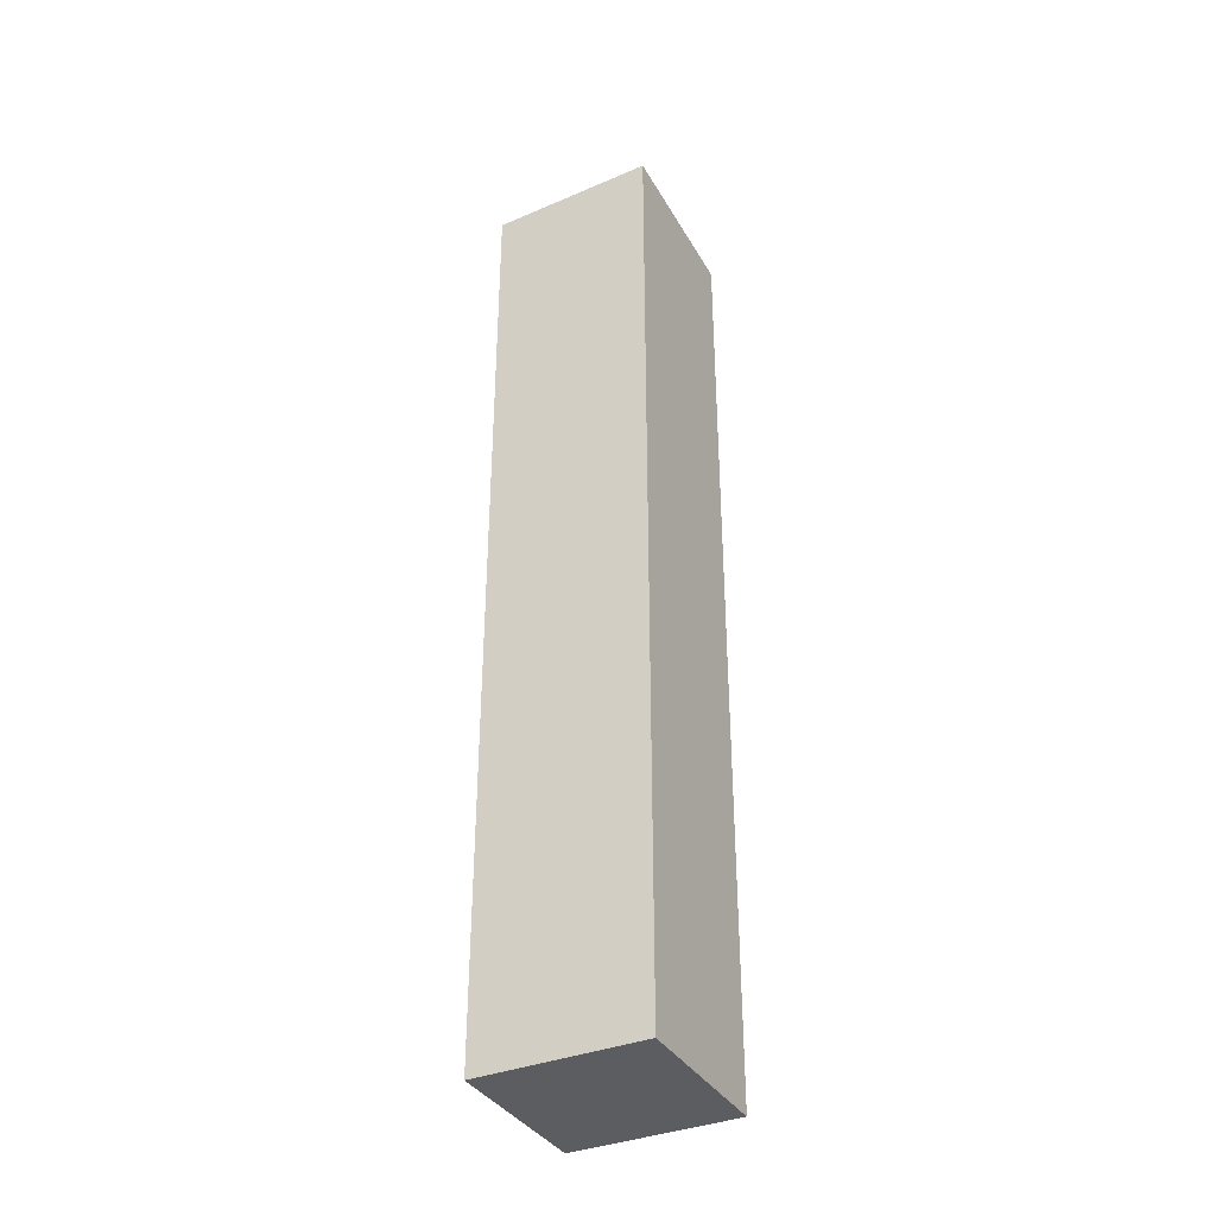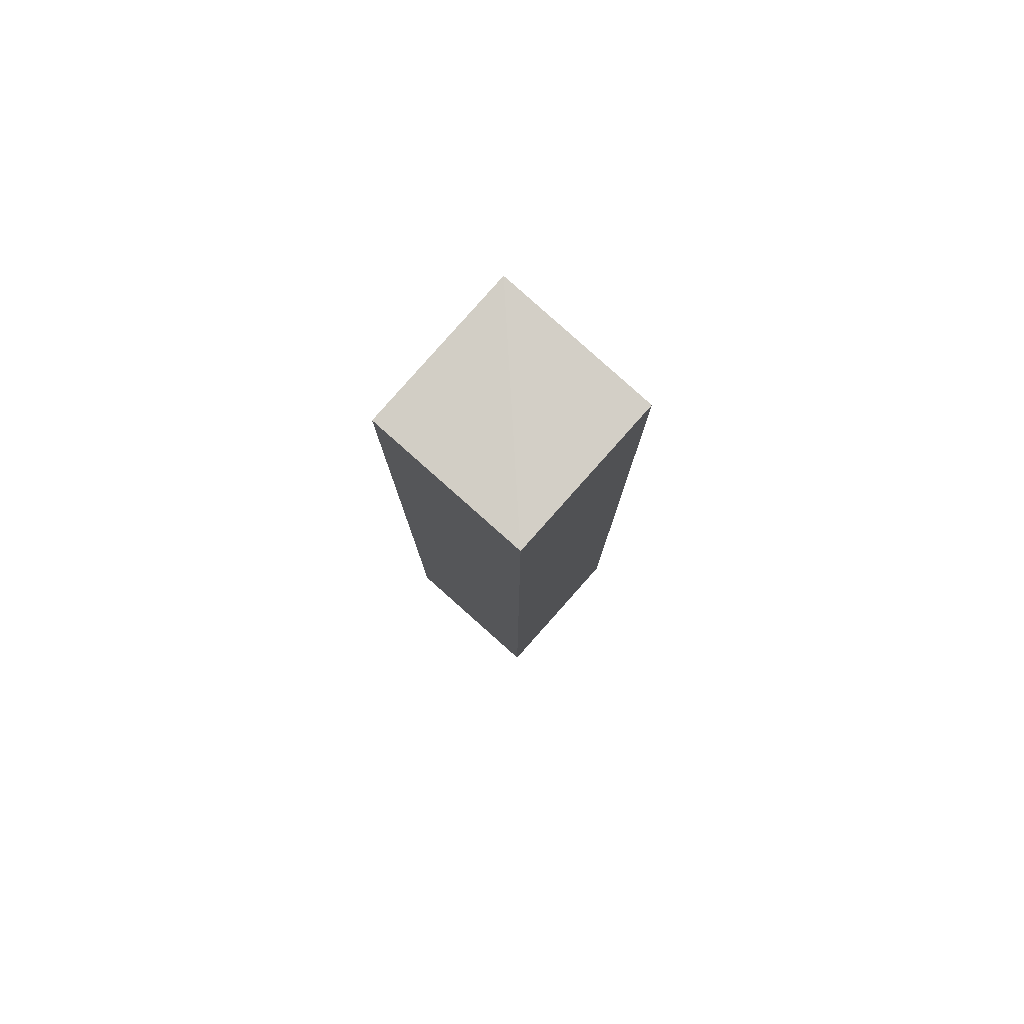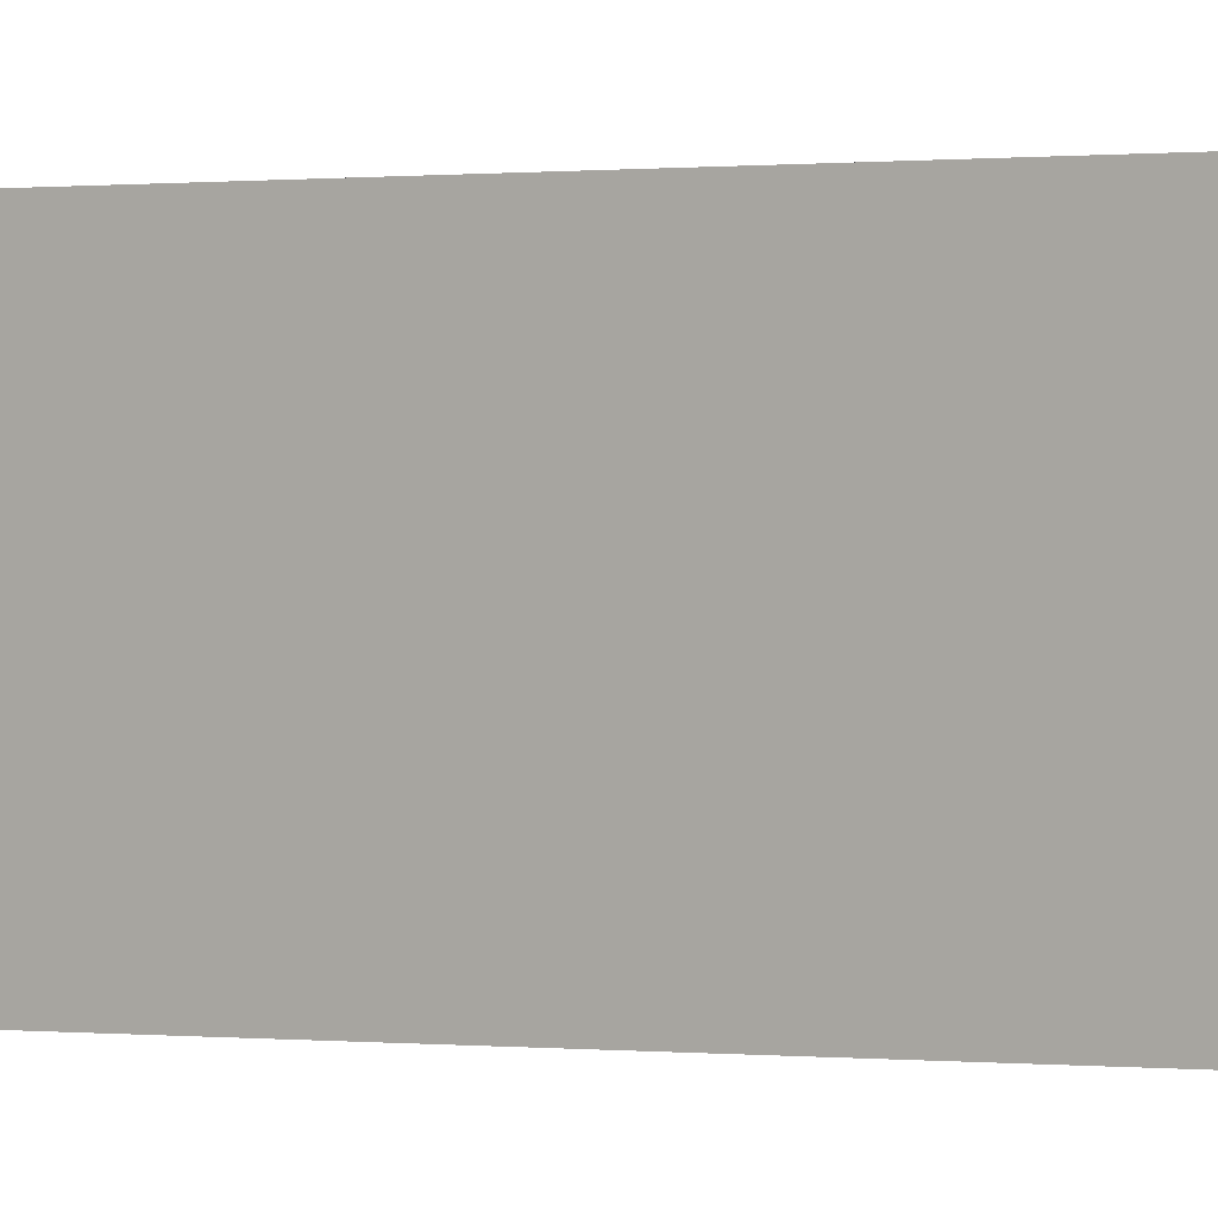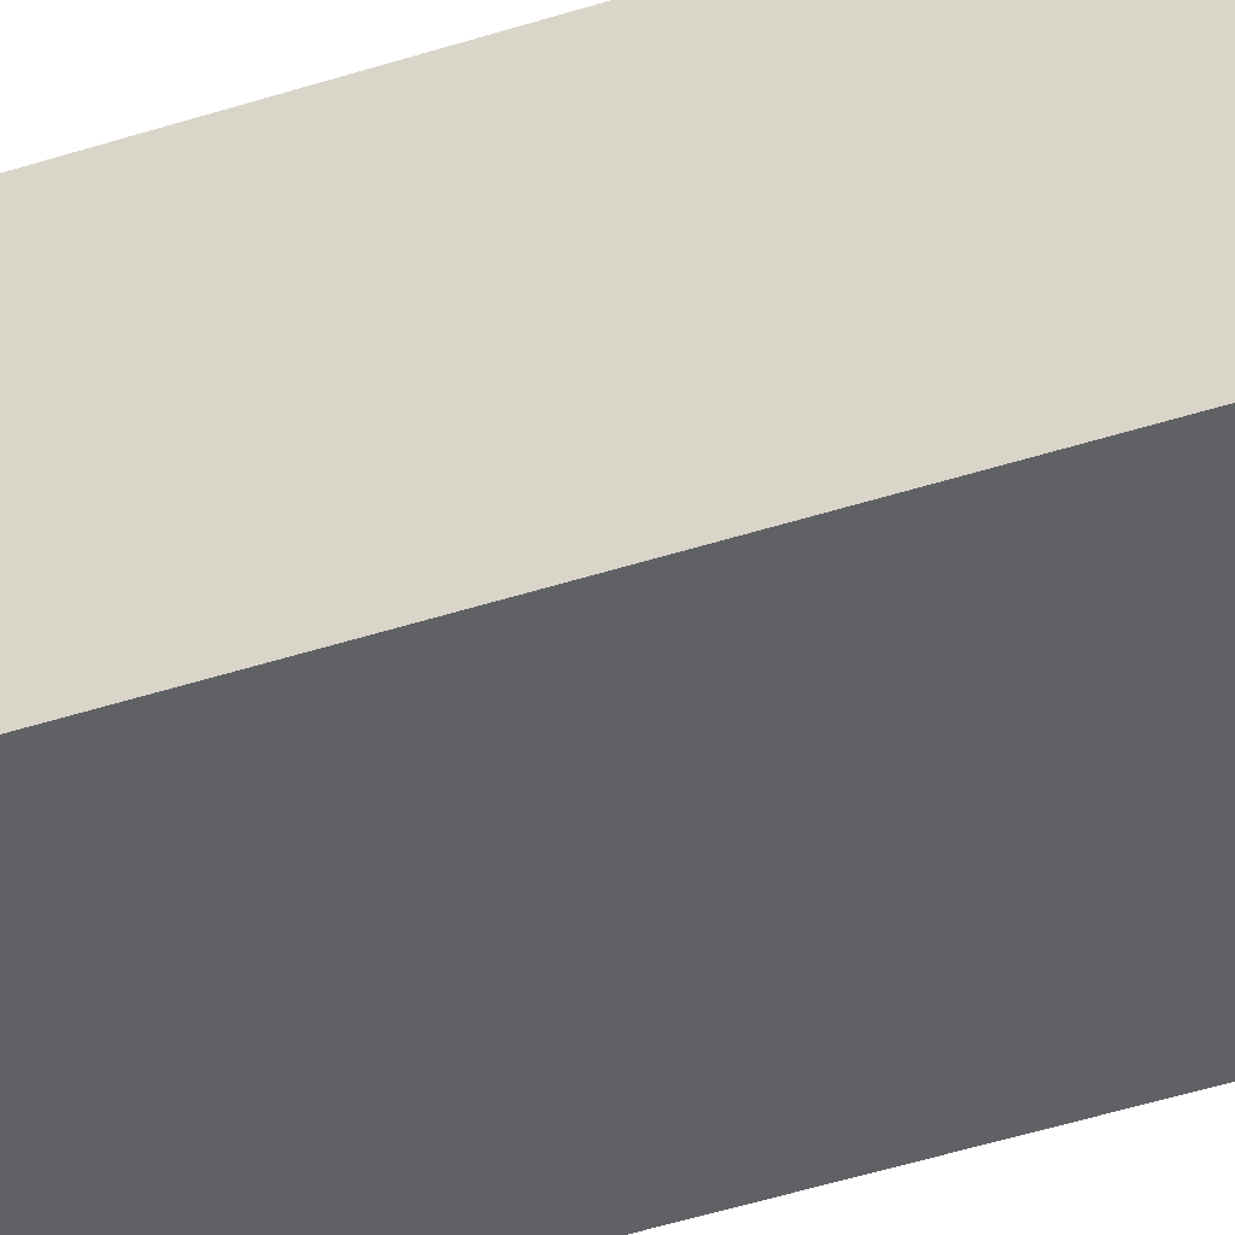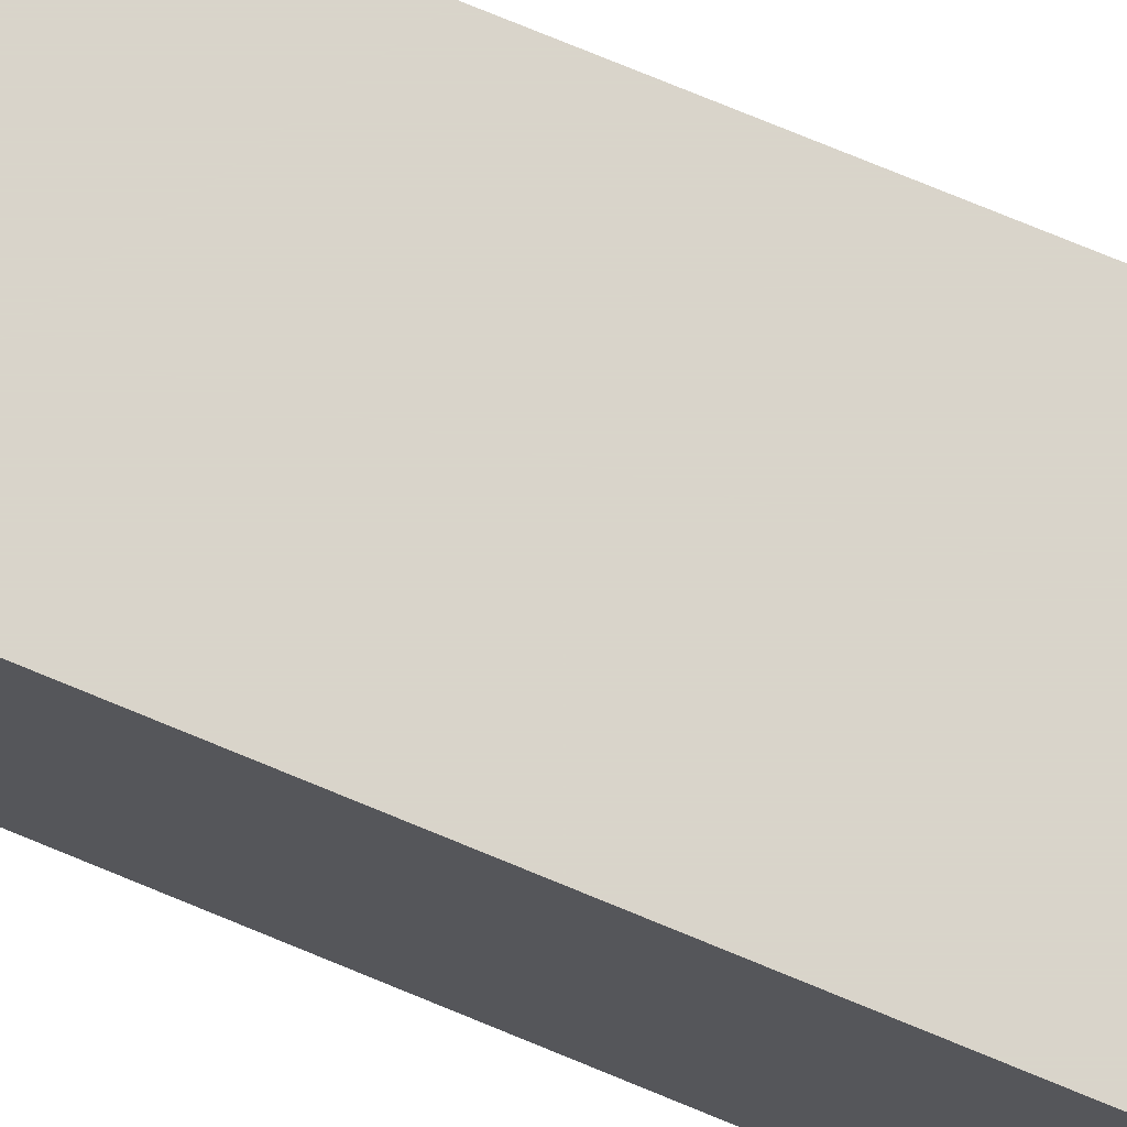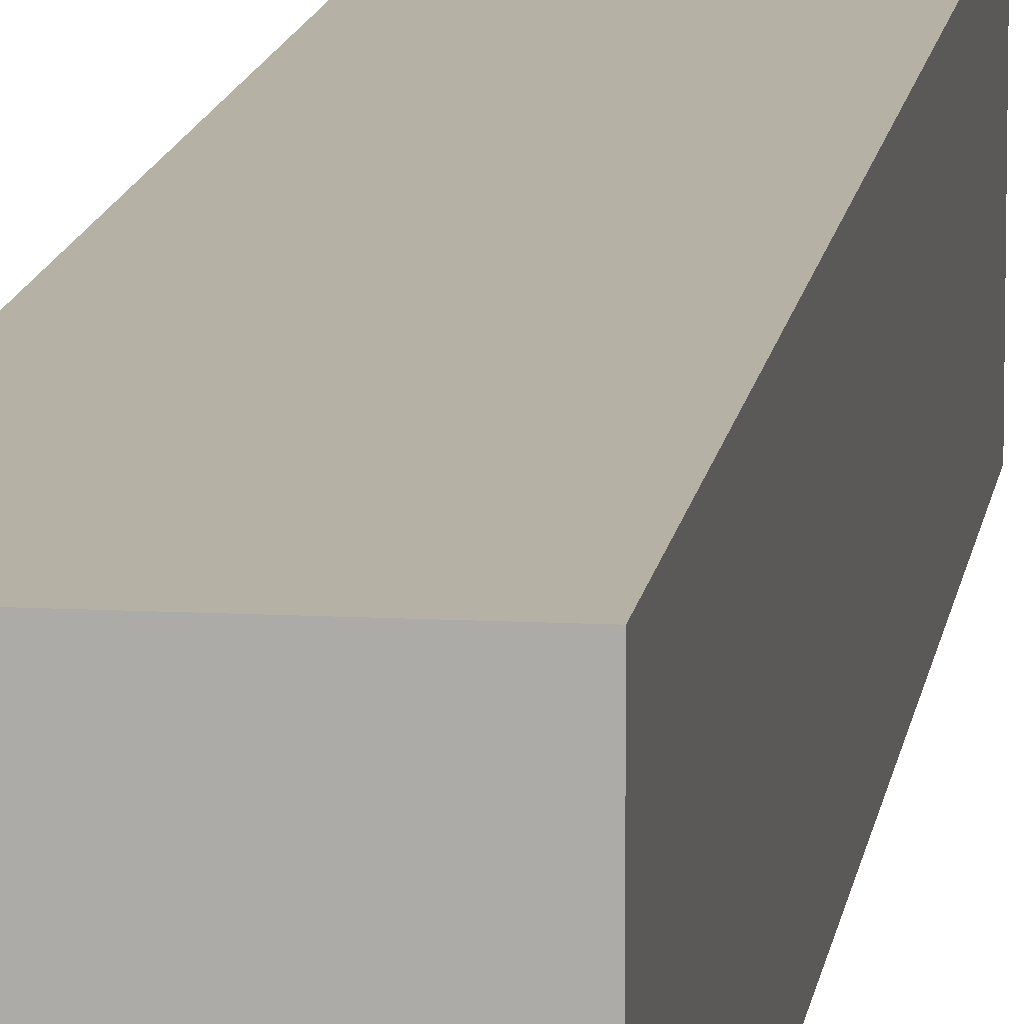
<metadata>
{"format":"obj","ext":"obj","renderer":"f3d","projection":"perspective","resolution":1024,"background":"white","views":[{"elev":-36.8,"azim":27.4,"up":"+Z"},{"elev":80.0,"azim":-138.3,"up":"+Z"},{"elev":0.1,"azim":125.0,"up":"+Y"},{"elev":-47.3,"azim":110.0,"up":"+Y"},{"elev":74.8,"azim":112.5,"up":"+Y"},{"elev":11.8,"azim":-172.6,"up":"+Y"}]}
</metadata>
<code>
v 0.005873 -0.007861 0.06239
v 0.005873 -3.27e-06 0.06204
v -0.00203 -3.27e-06 0.06202
v -0.00203 -0.007861 0.06209
v 0.005873 -0.007861 0.01625
v 0.005873 -3.27e-06 0.01625
v -0.00203 -3.27e-06 0.01625
v -0.00203 -0.007861 0.01625
f 1 2 3
f 1 3 4
f 1 4 8
f 1 8 5
f 1 5 6
f 1 6 2
f 2 6 7
f 2 7 3
f 3 7 8
f 3 8 4
f 5 8 7
f 5 7 6

</code>
